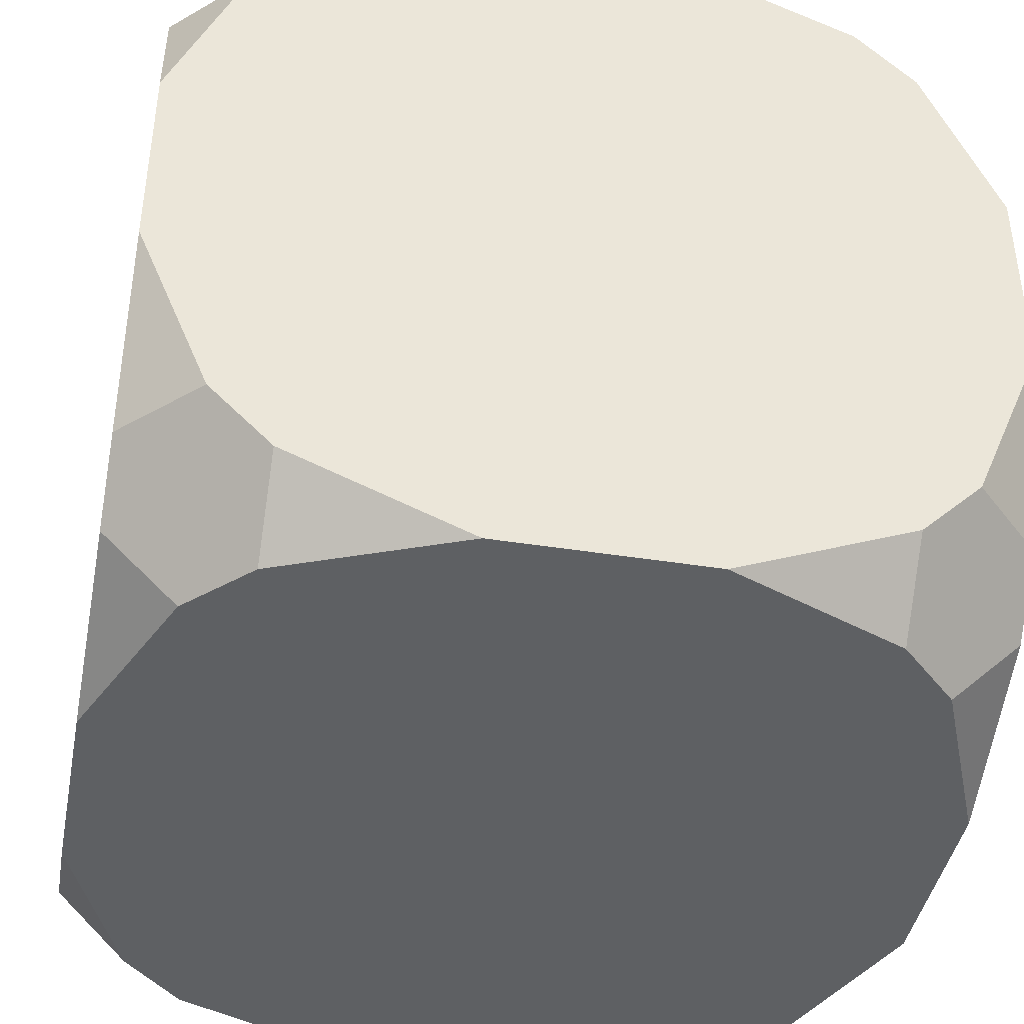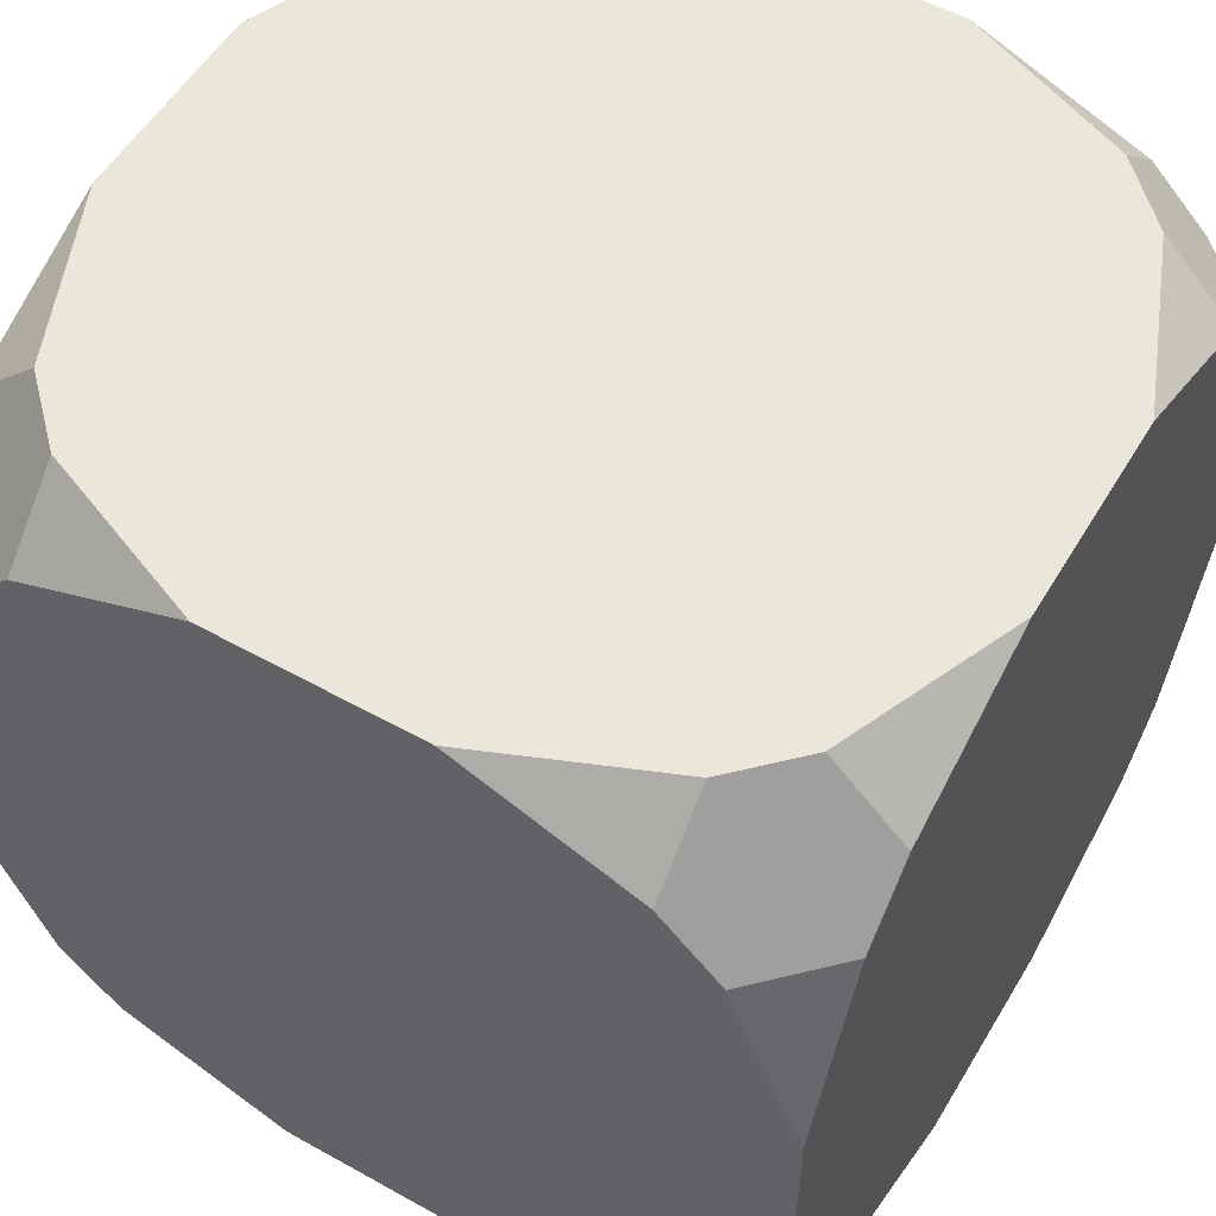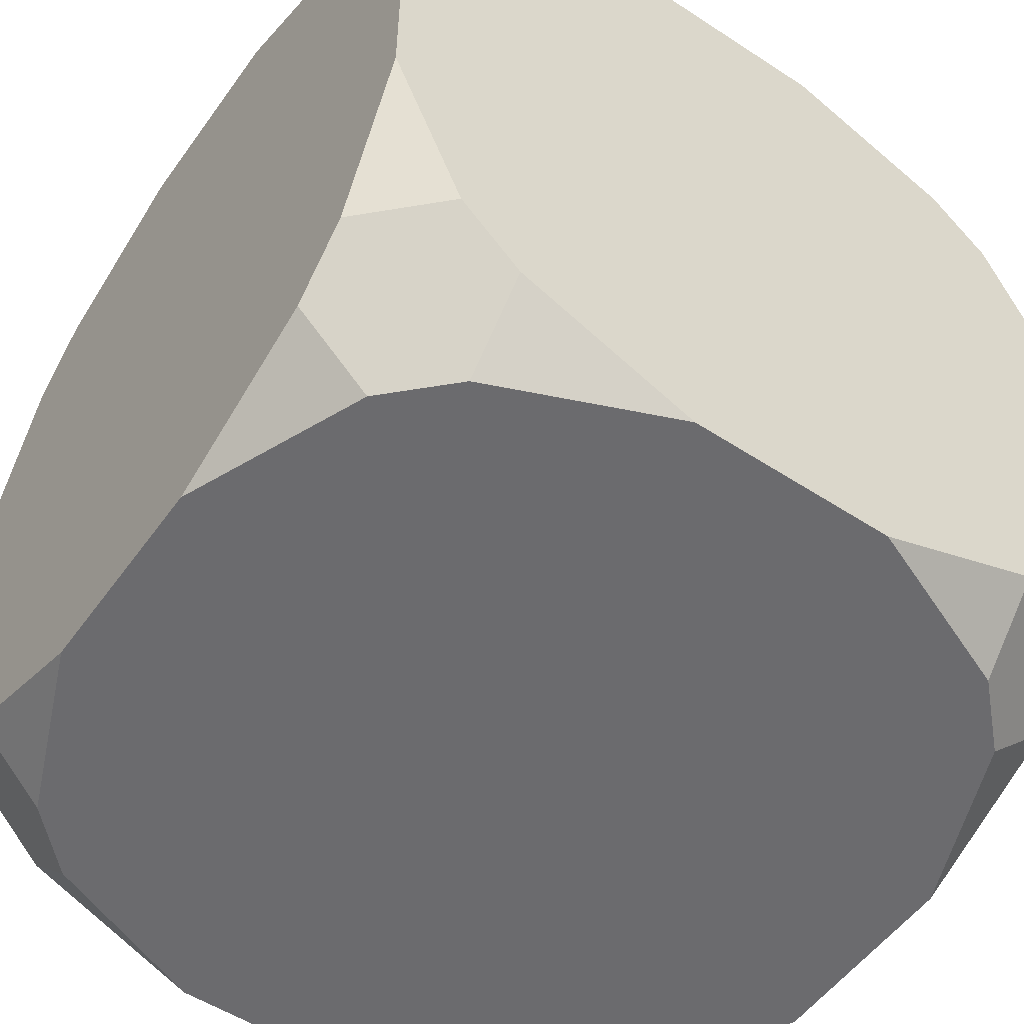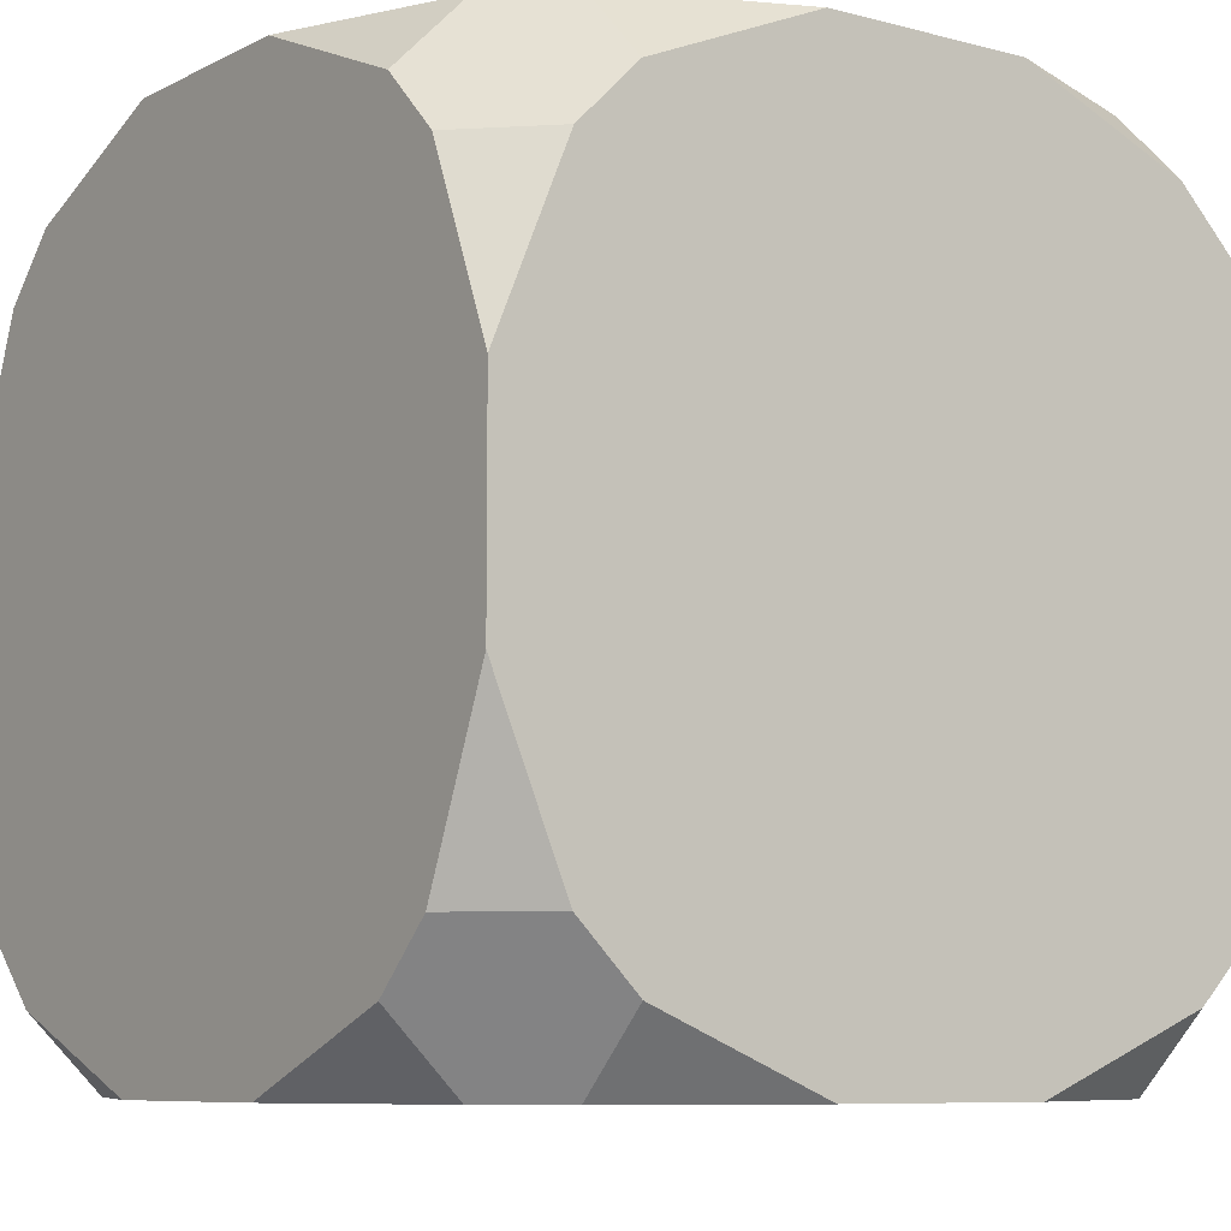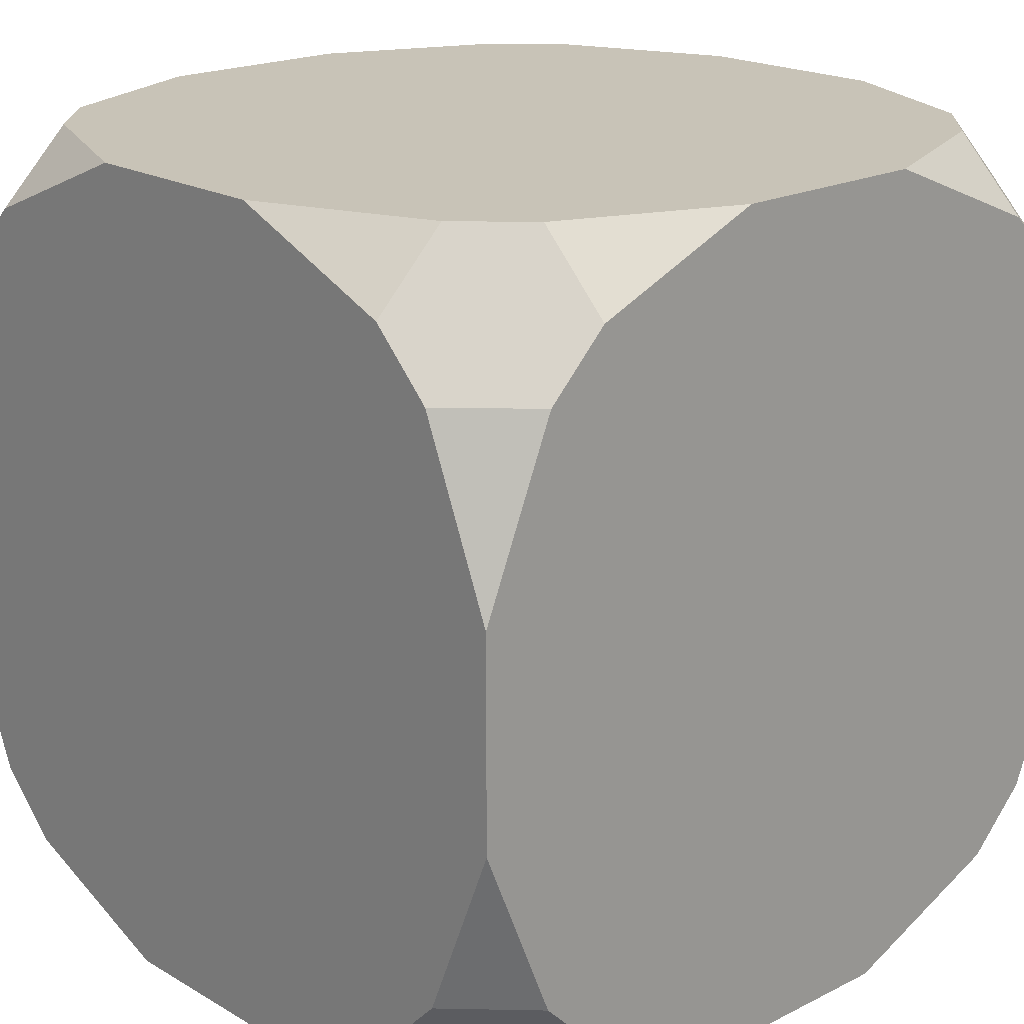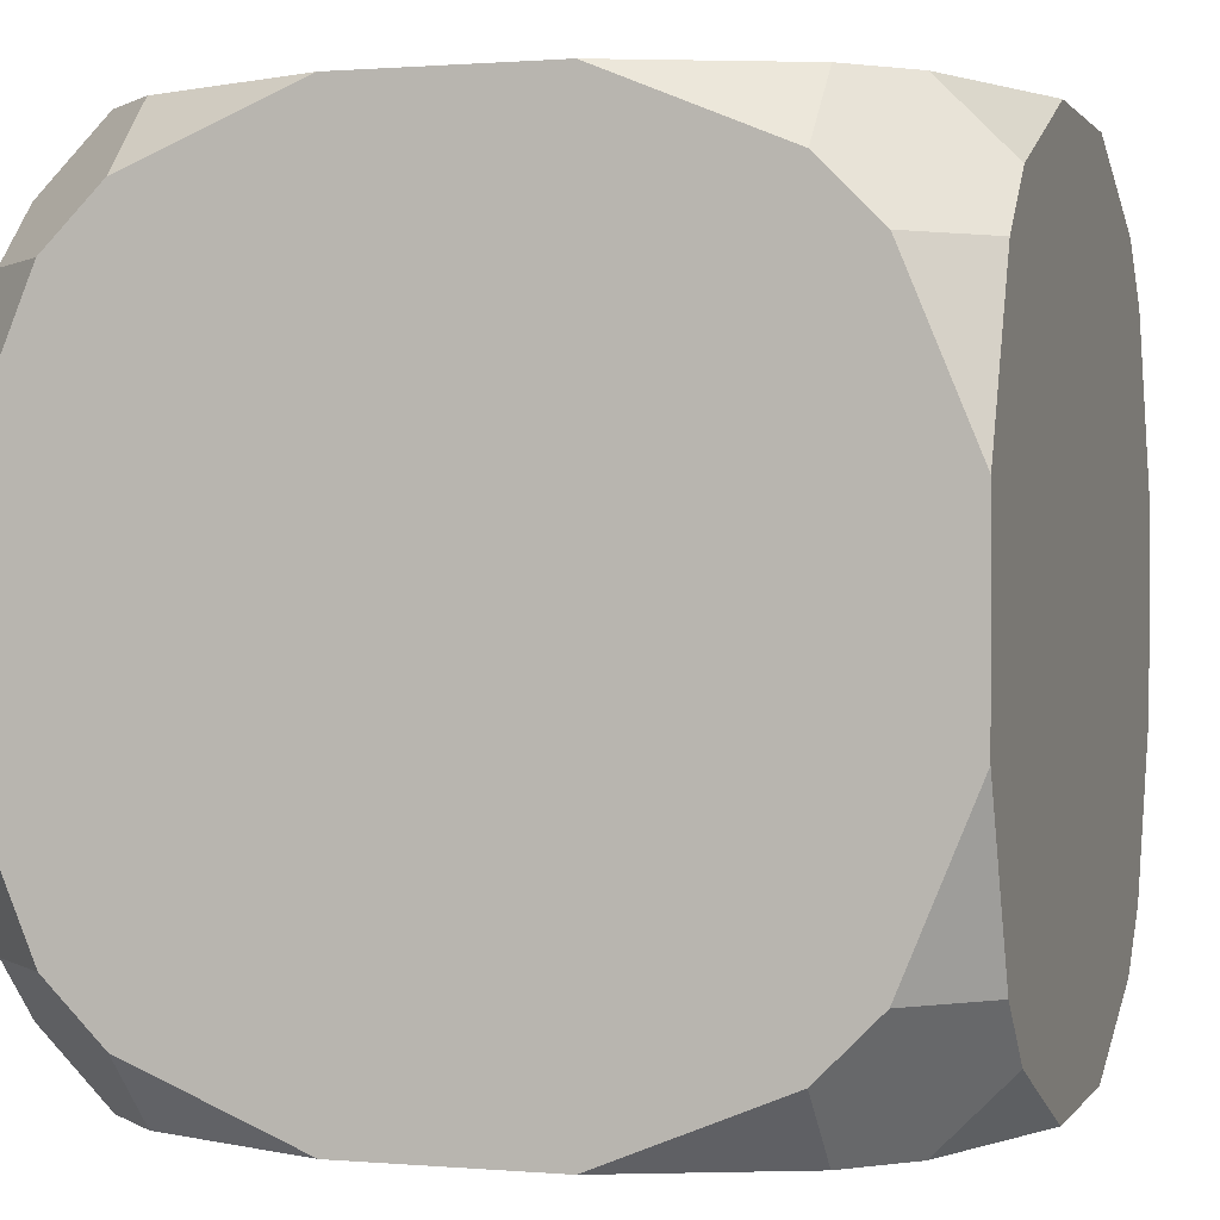
<metadata>
{"format":"obj","ext":"obj","renderer":"f3d","projection":"perspective","resolution":1024,"background":"white","views":[{"elev":-42.1,"azim":-100.8,"up":"+Z"},{"elev":54.8,"azim":30.5,"up":"+Y"},{"elev":-53.5,"azim":145.1,"up":"+Y"},{"elev":-7.9,"azim":143.7,"up":"+Z"},{"elev":19.6,"azim":137.1,"up":"+Y"},{"elev":0.8,"azim":17.4,"up":"+Z"}]}
</metadata>
<code>
o Cube
v -0.09457 -0.2705 -5.8e-05
v -0.5213 -0.09375 -5.8e-05
v -0.5213 -0.2705 -0.1768
v -0.8446 0.4795 -5.8e-05
v -0.8446 0.05269 -0.1768
v -0.6678 0.05269 -5.8e-05
v -0.6678 -0.2705 -0.3233
v -0.8446 -0.09375 -0.3233
v -0.8446 -0.2705 -0.7501
v -0.09457 1.729 -5.8e-05
v -0.5213 1.729 -0.1768
v -0.5213 1.553 -5.8e-05
v -0.8446 1.729 -0.7501
v -0.8446 1.553 -0.3233
v -0.6678 1.729 -0.3233
v -0.6678 1.406 -5.8e-05
v -0.8446 1.406 -0.1768
v -0.8446 0.9795 -5.8e-05
v -0.8446 -0.2705 -1.25
v -0.8446 -0.09375 -1.677
v -0.6678 -0.2705 -1.677
v -0.8446 0.4795 -2
v -0.6678 0.05269 -2
v -0.8446 0.05269 -1.823
v -0.5213 -0.2705 -1.823
v -0.5213 -0.09375 -2
v -0.09457 -0.2705 -2
v -0.09457 1.729 -2
v -0.5213 1.553 -2
v -0.5213 1.729 -1.823
v -0.8446 0.9795 -2
v -0.8446 1.406 -1.823
v -0.6678 1.406 -2
v -0.6678 1.729 -1.677
v -0.8446 1.553 -1.677
v -0.8446 1.729 -1.25
v 1.155 -0.2705 -0.7501
v 1.155 -0.09375 -0.3233
v 0.9787 -0.2705 -0.3233
v 1.155 0.4795 -5.8e-05
v 0.9787 0.05269 -5.8e-05
v 1.155 0.05269 -0.1768
v 0.8322 -0.2705 -0.1768
v 0.8322 -0.09375 -5.8e-05
v 0.4054 -0.2705 -5.8e-05
v 0.4054 1.729 -5.8e-05
v 0.8322 1.553 -5.8e-05
v 0.8322 1.729 -0.1768
v 1.155 0.9795 -5.8e-05
v 1.155 1.406 -0.1768
v 0.9787 1.406 -5.8e-05
v 0.9787 1.729 -0.3233
v 1.155 1.553 -0.3233
v 1.155 1.729 -0.7501
v 0.4054 -0.2705 -2
v 0.8322 -0.09375 -2
v 0.8322 -0.2705 -1.823
v 1.155 0.4795 -2
v 1.155 0.05269 -1.823
v 0.9787 0.05269 -2
v 0.9787 -0.2705 -1.677
v 1.155 -0.09375 -1.677
v 1.155 -0.2705 -1.25
v 1.155 1.729 -1.25
v 1.155 1.553 -1.677
v 0.9787 1.729 -1.677
v 1.155 0.9795 -2
v 0.9787 1.406 -2
v 1.155 1.406 -1.823
v 0.8322 1.729 -1.823
v 0.8322 1.553 -2
v 0.4054 1.729 -2
f 9 8 5 4 18 17 14 13 36 35 32 31 22 24 20 19
f 48 47 51 50 53 52
f 21 20 24 23 26 25
f 12 11 15 14 17 16
f 30 29 33 32 35 34
f 45 44 41 40 49 51 47 46 10 12 16 18 4 6 2 1
f 64 66 70 72 28 30 34 36 13 15 11 10 46 48 52 54
f 27 26 23 22 31 33 29 28 72 71 68 67 58 60 56 55
f 39 38 42 41 44 43
f 63 62 59 58 67 69 65 64 54 53 50 49 40 42 38 37
f 57 56 60 59 62 61
f 66 65 69 68 71 70
f 3 2 6 5 8 7
f 1 2 3
f 4 5 6
f 7 8 9
f 10 11 12
f 13 14 15
f 16 17 18
f 19 20 21
f 22 23 24
f 25 26 27
f 28 29 30
f 31 32 33
f 34 35 36
f 37 38 39
f 40 41 42
f 43 44 45
f 46 47 48
f 49 50 51
f 52 53 54
f 55 56 57
f 58 59 60
f 61 62 63
f 64 65 66
f 67 68 69
f 70 71 72
f 19 21 25 27 55 57 61 63 37 39 43 45 1 3 7 9

</code>
